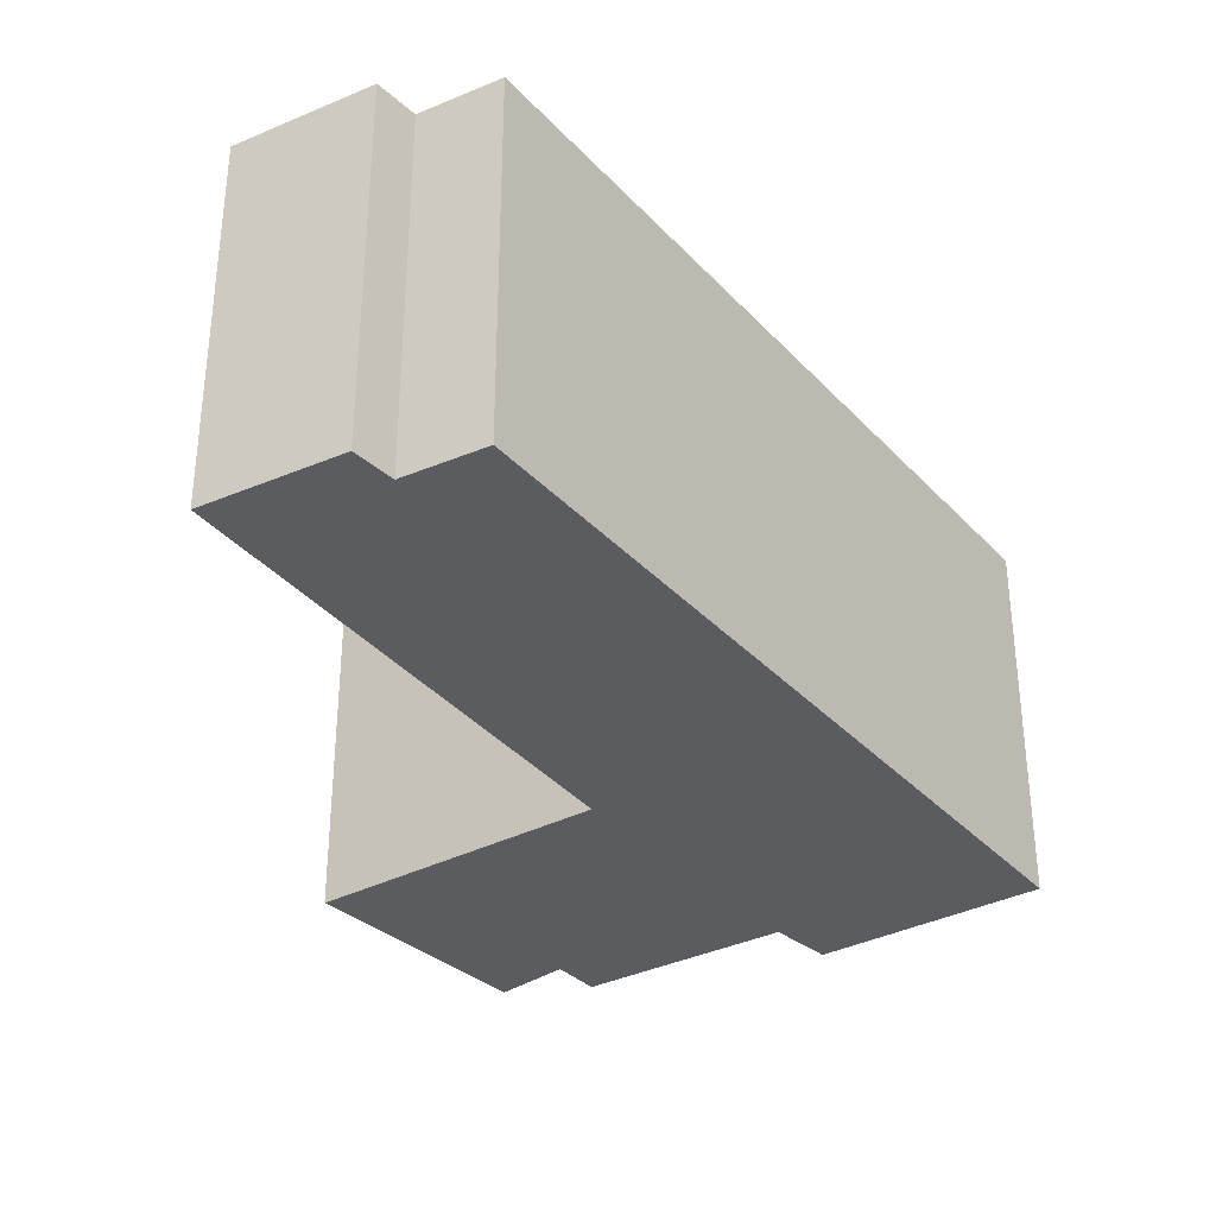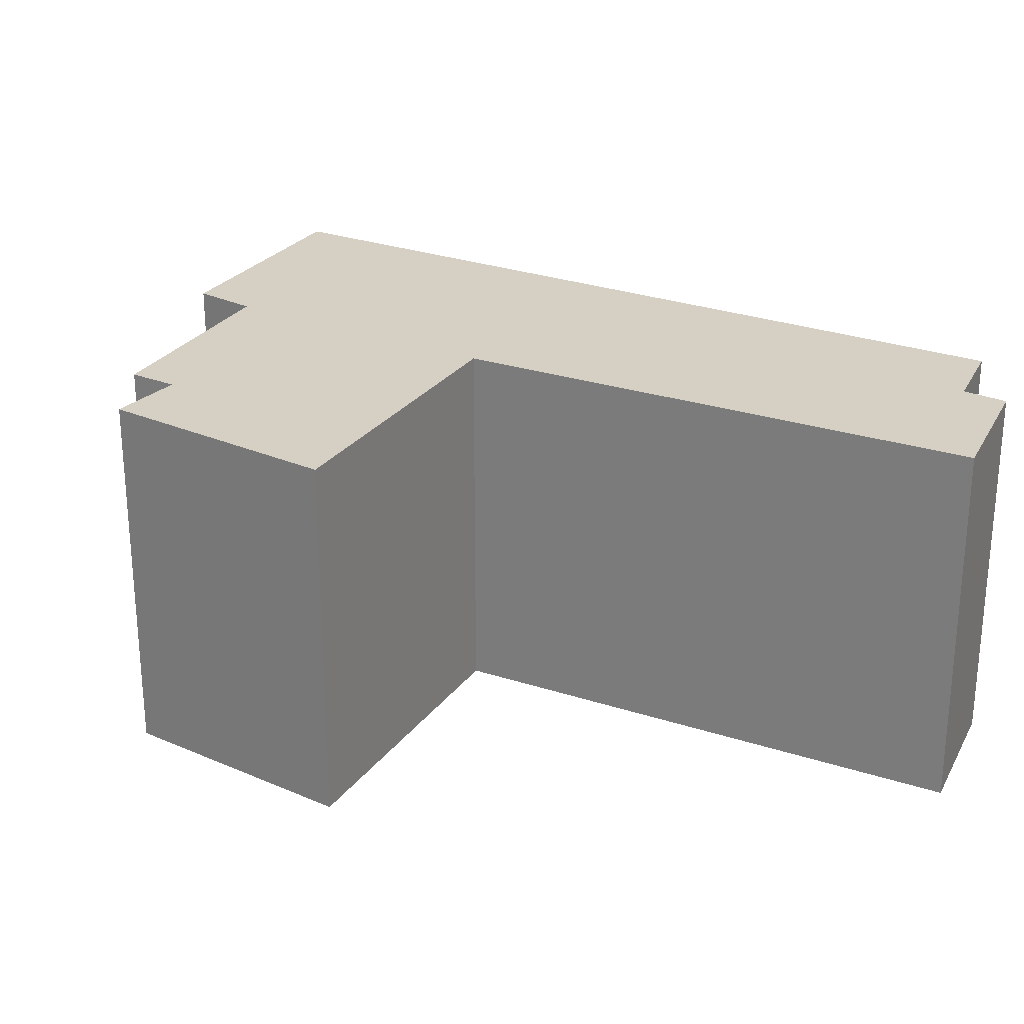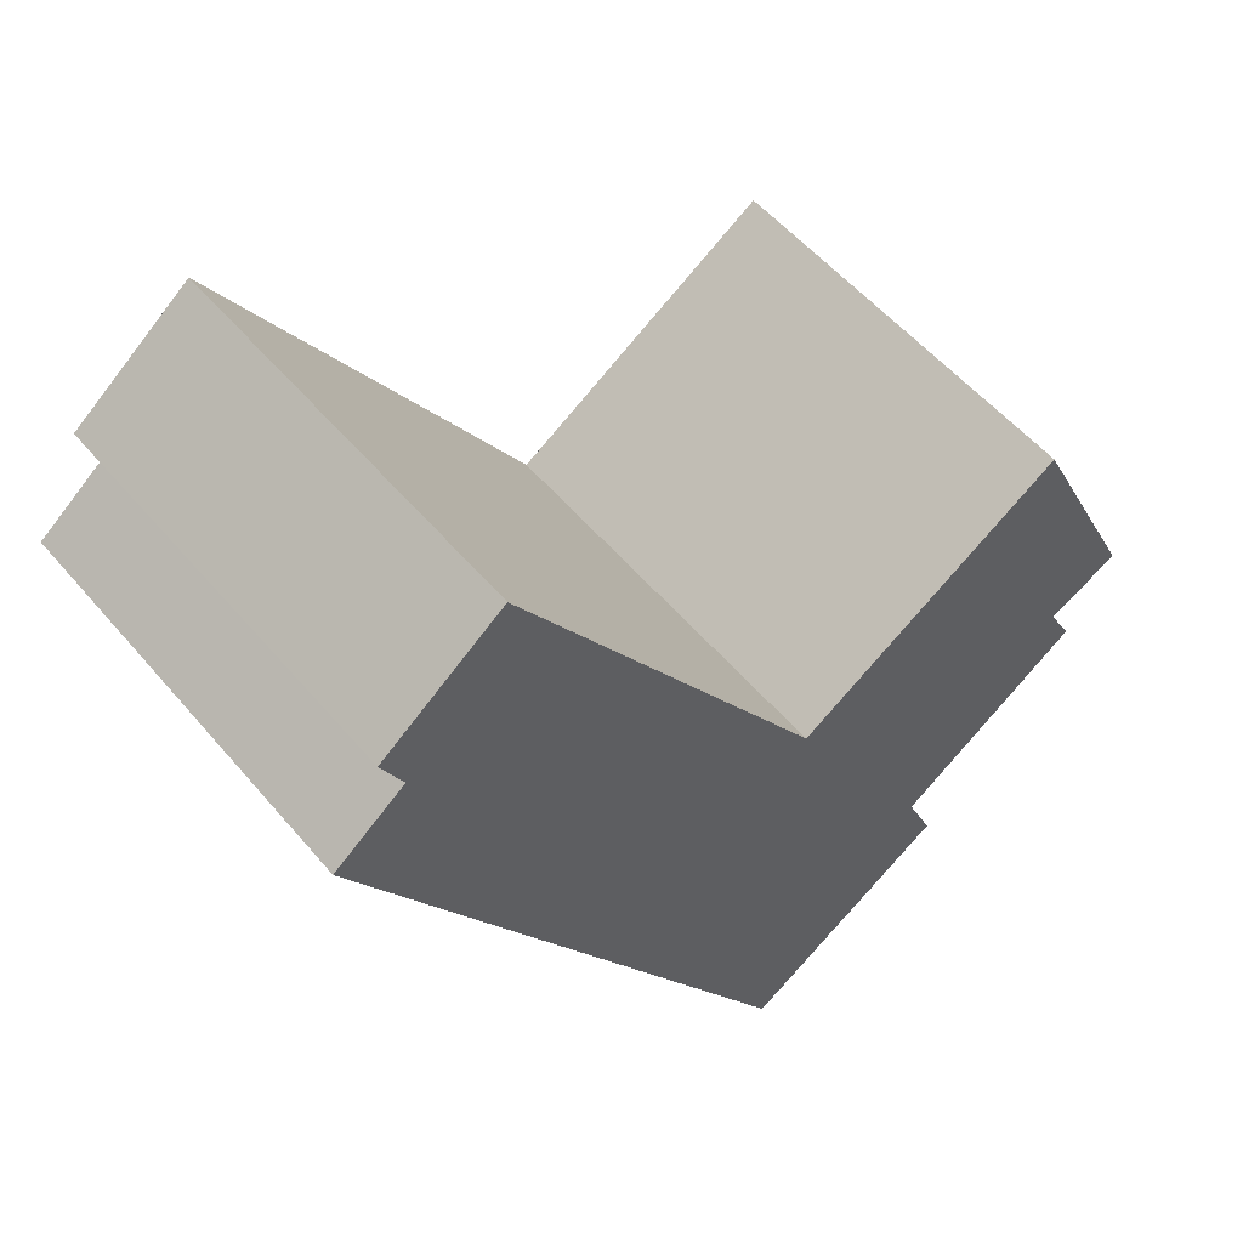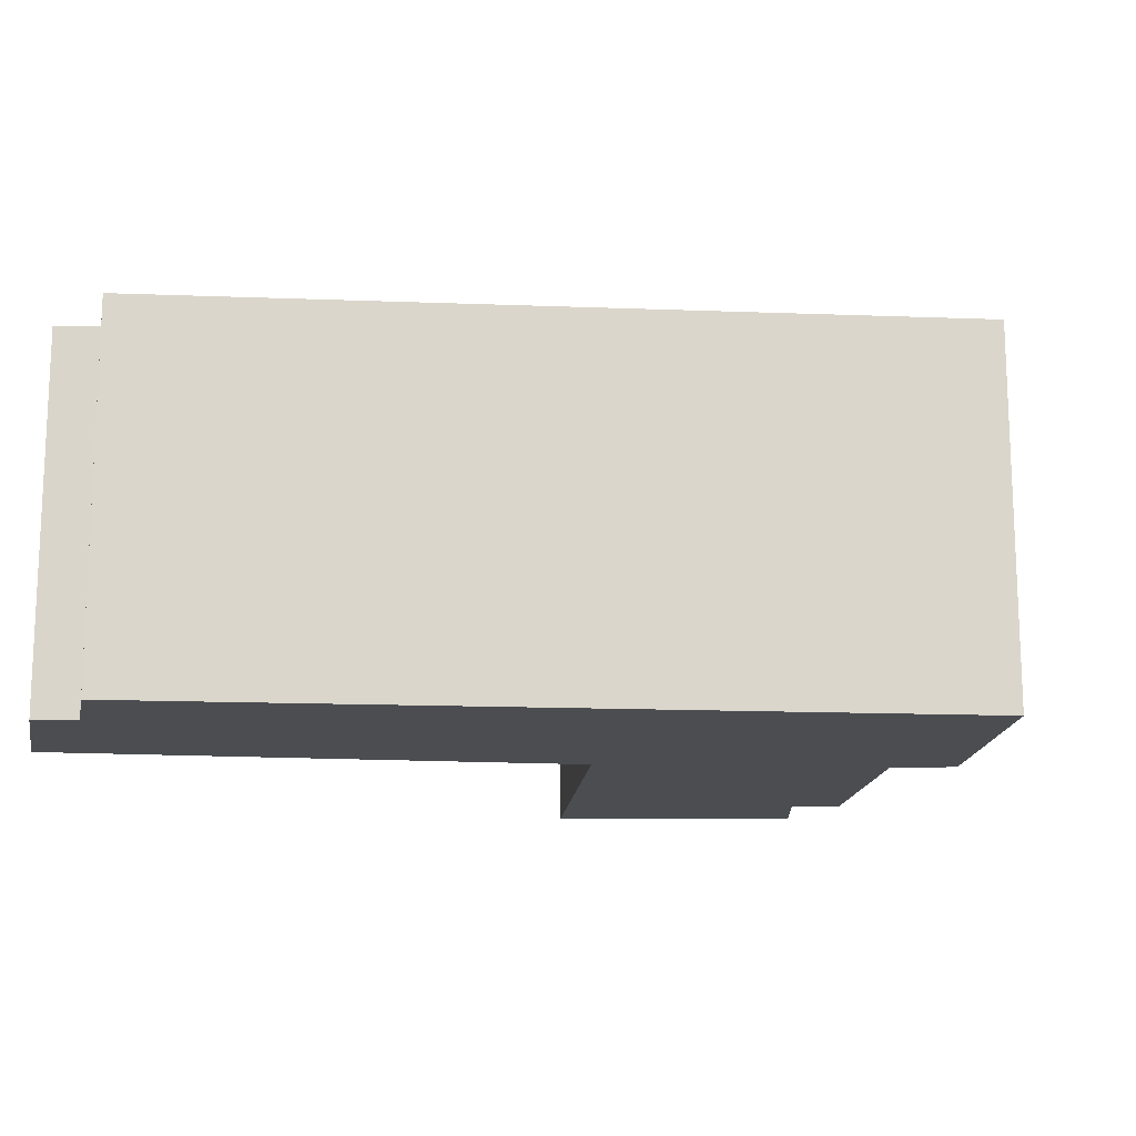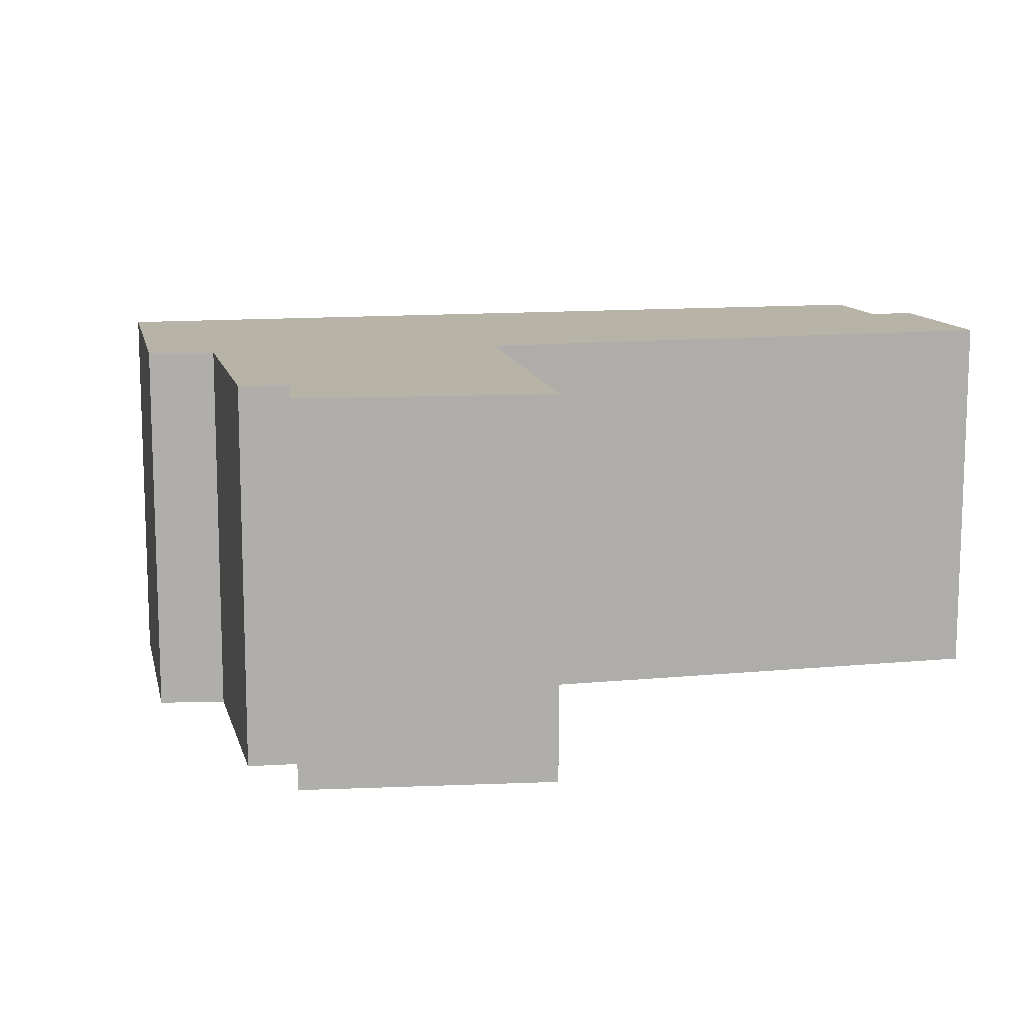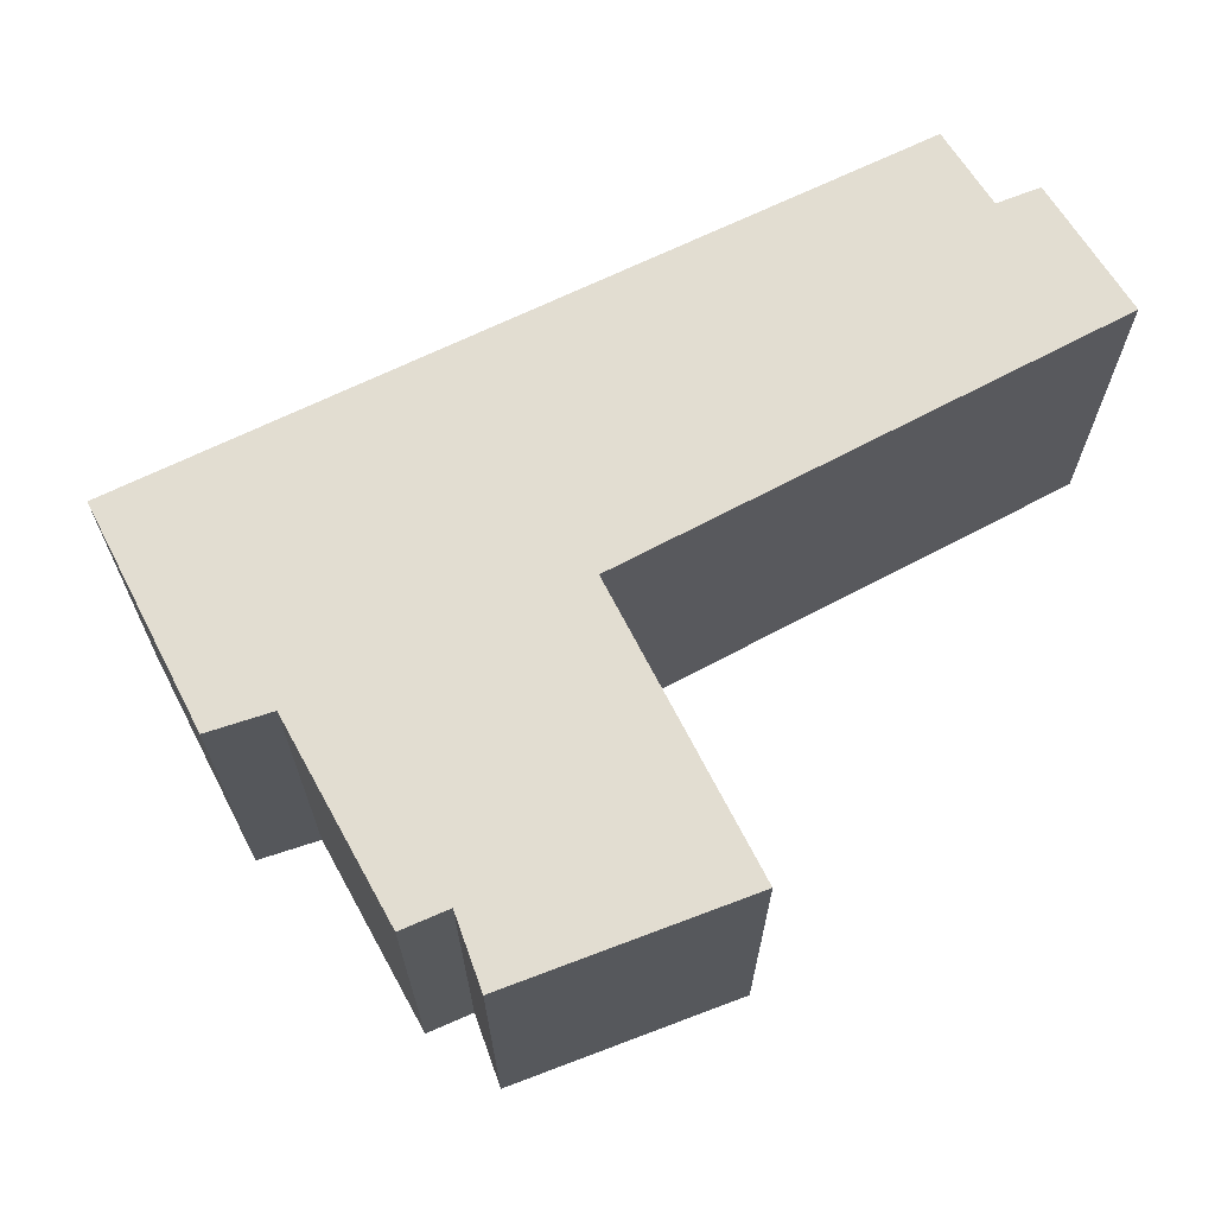
<metadata>
{"format":"obj","ext":"obj","renderer":"f3d","projection":"perspective","resolution":1024,"background":"white","views":[{"elev":-34.6,"azim":67.4,"up":"+Y"},{"elev":26.4,"azim":-29.3,"up":"+Y"},{"elev":54.2,"azim":140.8,"up":"+Z"},{"elev":-15.7,"azim":116.9,"up":"+Y"},{"elev":12.7,"azim":-69.1,"up":"+Y"},{"elev":68.6,"azim":-84.5,"up":"+Y"}]}
</metadata>
<code>
v  8.038 3.882 4.278
v  3.801 3.882 0.584
v  6.852 3.882 5.2
v  7.825 3.882 3.862
v  8.517 3.882 3.318
v  4.061 3.882 -3.972
v  2.288 3.882 -2.034
v  0.71 3.882 -0.335
v  0 3.882 2.377e-16
v  0.46 3.882 -0.784
v  2.015 3.882 -2.657
v  1.137 3.882 2.297
v  6.852 -3.184e-16 5.2
v  8.038 -2.62e-16 4.278
v  7.825 -2.365e-16 3.862
v  8.517 -2.032e-16 3.318
v  1.137 -1.407e-16 2.297
v  3.801 -3.576e-17 0.584
v  4.061 2.432e-16 -3.972
v  2.015 1.627e-16 -2.657
v  2.288 1.245e-16 -2.034
v  0.46 4.801e-17 -0.784
v  0.71 2.051e-17 -0.335
v  0 0 0
g defaultobject
f 1 2 3
f 2 1 4
f 2 4 5
f 2 5 6
f 2 6 7
f 2 7 8
f 2 8 9
f 8 7 10
f 7 6 11
f 9 12 2
f 13 1 3
f 1 13 14
f 15 5 4
f 5 15 16
f 17 2 12
f 2 17 18
f 14 4 1
f 4 14 15
f 16 6 5
f 6 16 19
f 19 11 6
f 11 19 20
f 21 10 7
f 10 21 22
f 23 9 8
f 9 23 24
f 20 7 11
f 7 20 21
f 22 8 10
f 8 22 23
f 24 12 9
f 12 24 17
f 18 3 2
f 3 18 13
f 24 18 17
f 18 24 23
f 18 23 22
f 18 22 21
f 18 21 14
f 14 21 15
f 15 21 16
f 16 21 20
f 16 20 19
f 14 13 18

</code>
